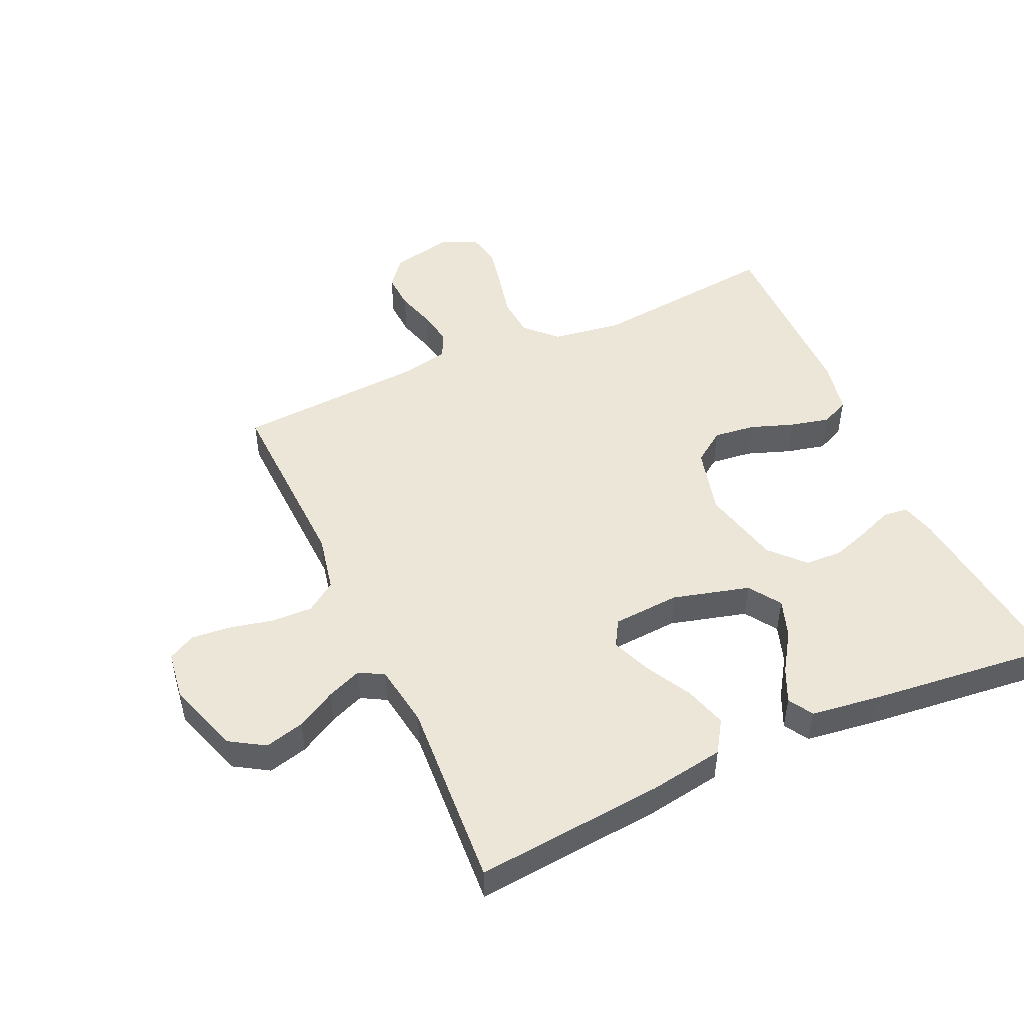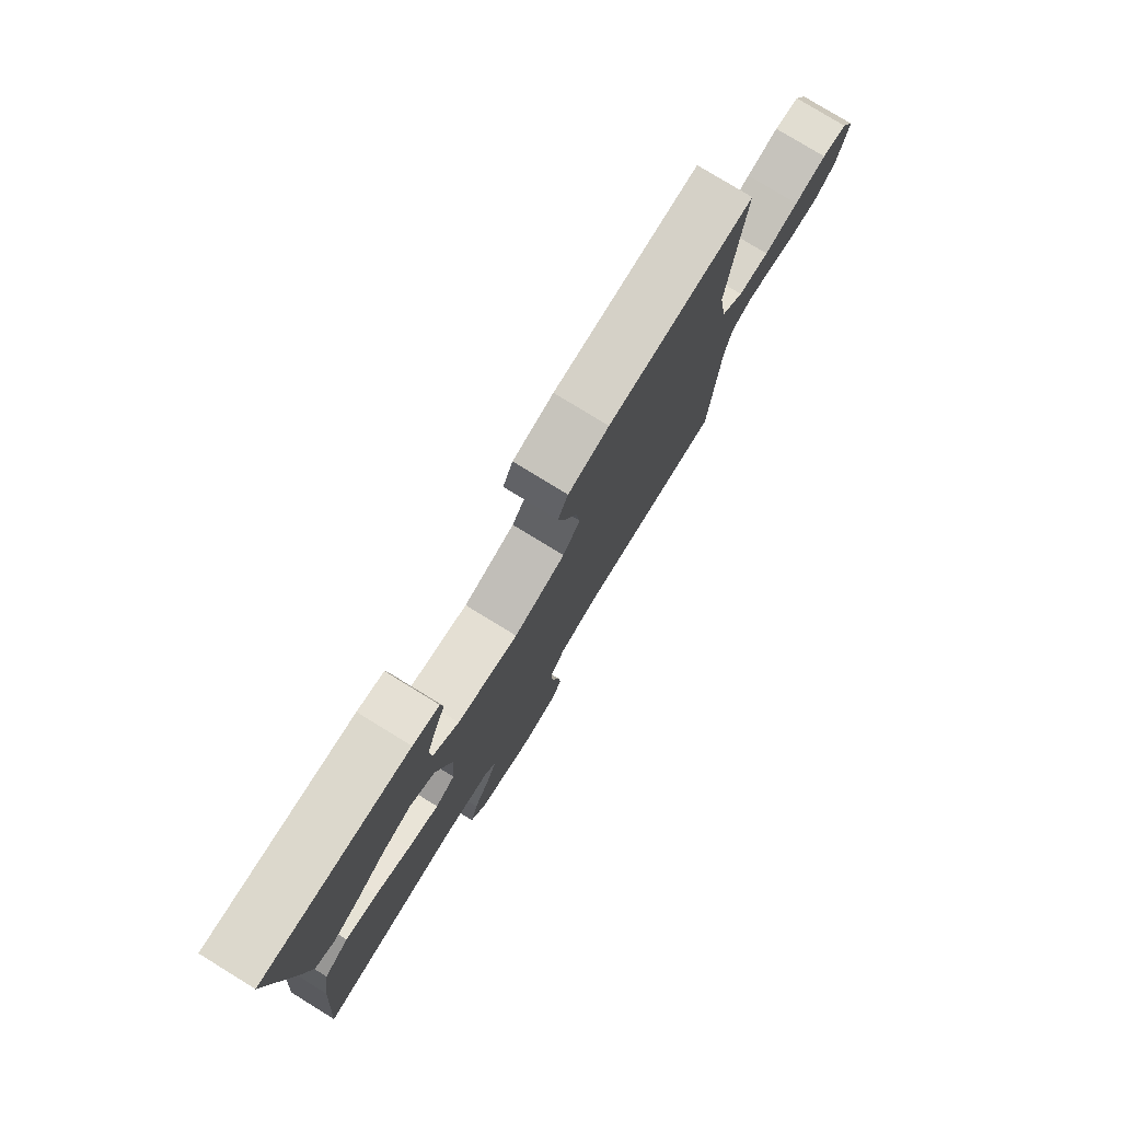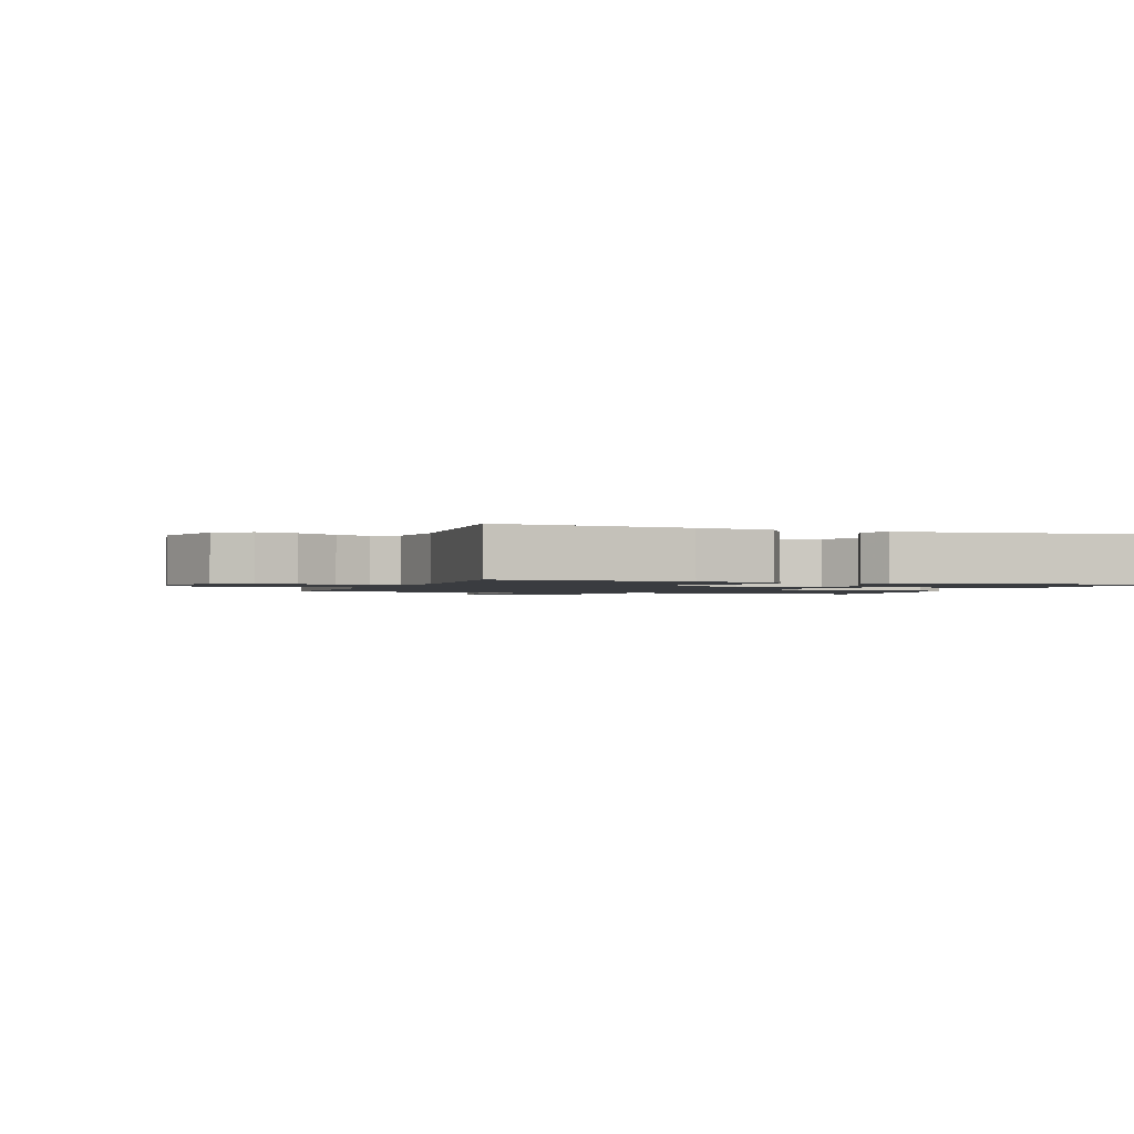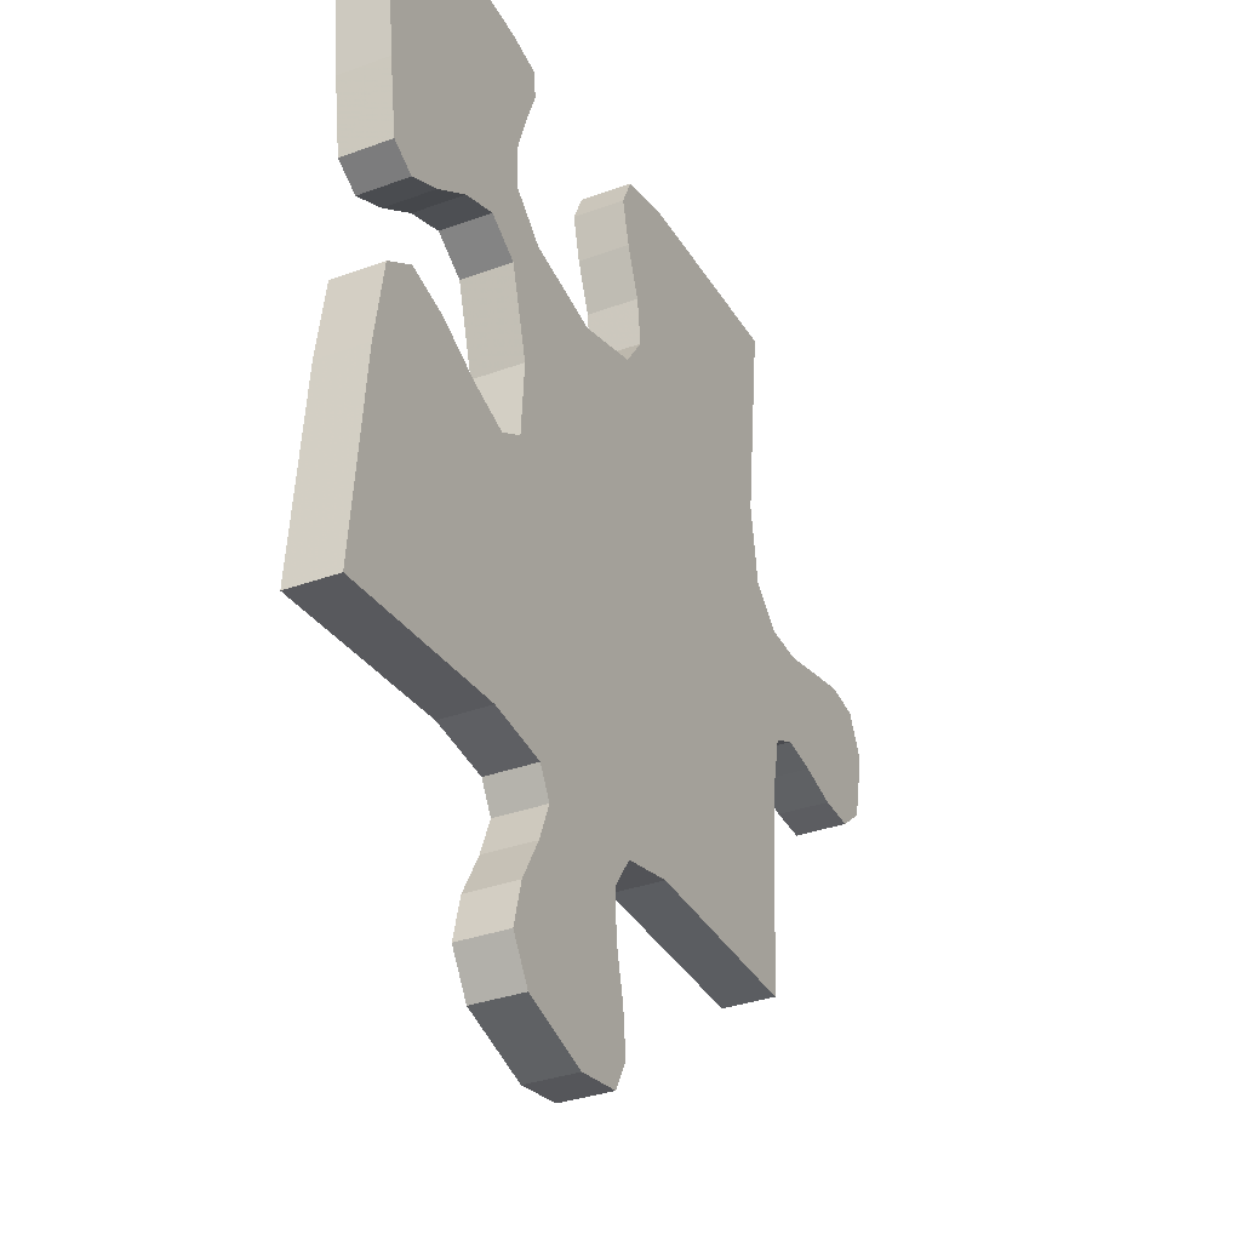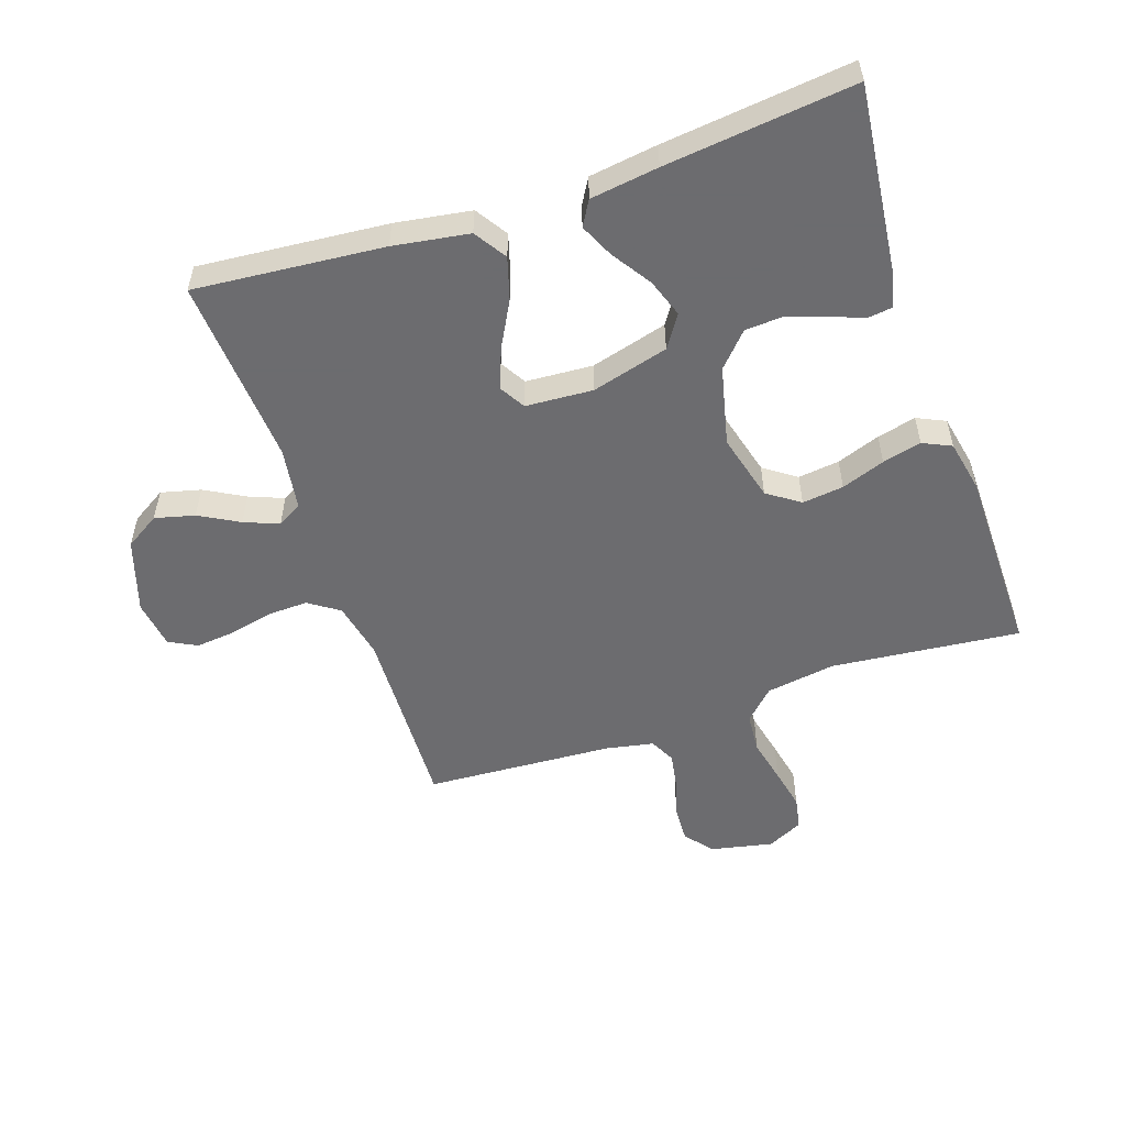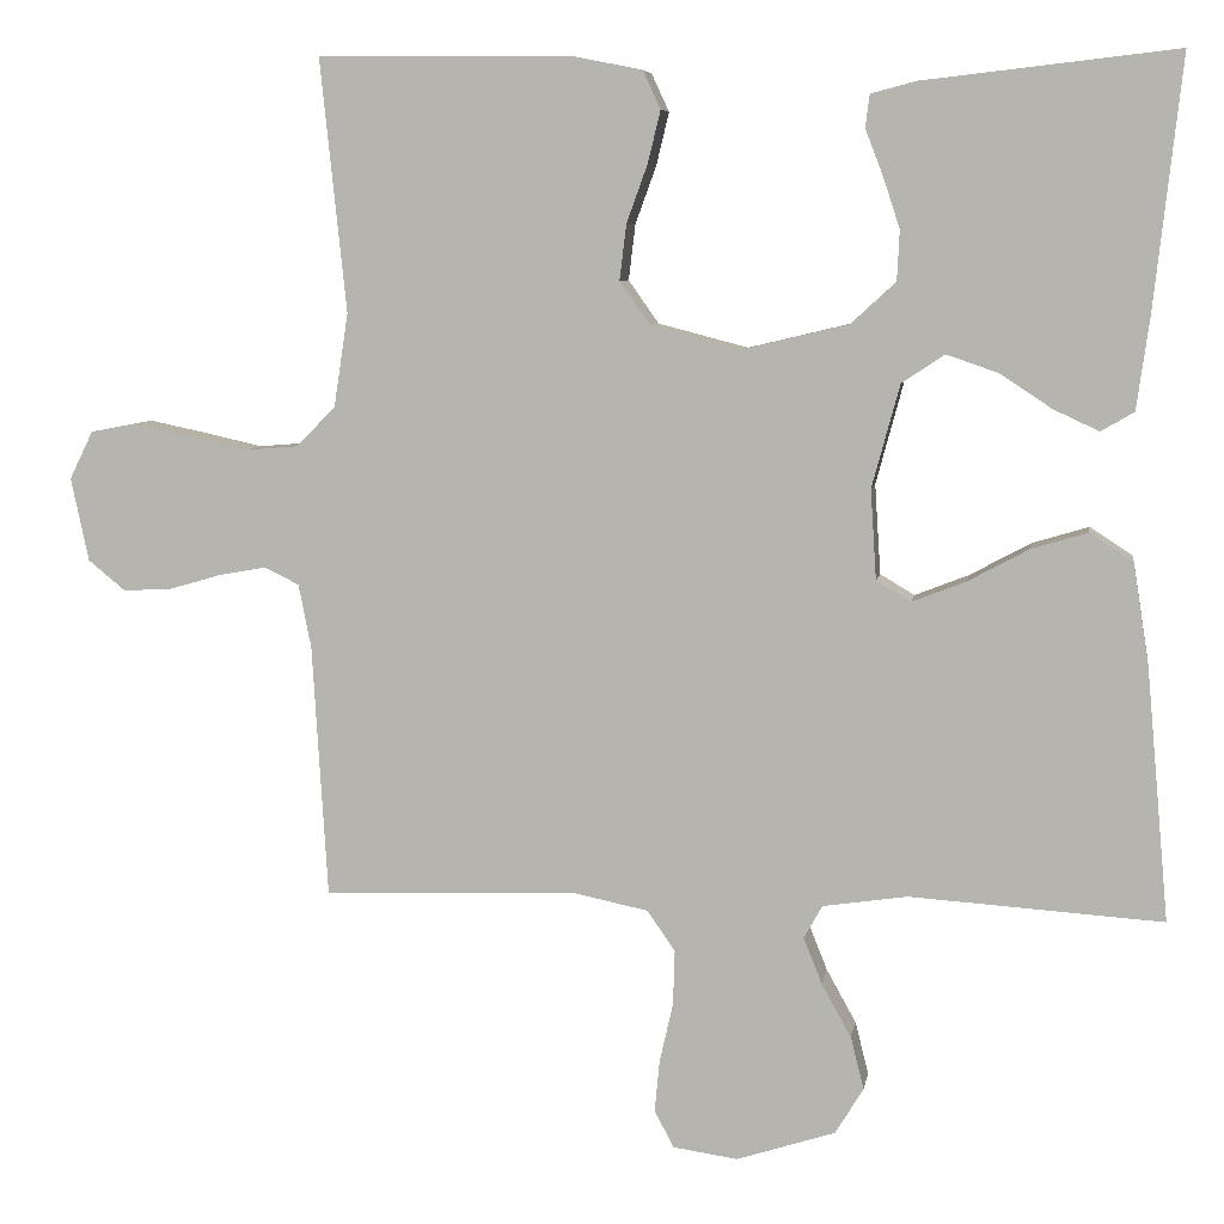
<metadata>
{"format":"obj","ext":"obj","renderer":"f3d","projection":"perspective","resolution":1024,"background":"white","views":[{"elev":49.1,"azim":-114.5,"up":"+Y"},{"elev":78.8,"azim":-58.5,"up":"+Z"},{"elev":-1.5,"azim":-109.6,"up":"+Y"},{"elev":-33.6,"azim":-63.4,"up":"+Z"},{"elev":-53.8,"azim":-71.2,"up":"+Y"},{"elev":7.0,"azim":-170.9,"up":"+Z"}]}
</metadata>
<code>
v 0.5 0.07 -0.5
v 0.2 0.07 -0.489
v 0.109 0.07 -0.508
v 0.076 0.07 -0.556
v 0.078 0.07 -0.621
v 0.094 0.07 -0.691
v 0.1 0.07 -0.753
v 0.077 0.07 -0.797
v 0 0.07 -0.808
v -0.117 0.07 -0.77
v -0.151 0.07 -0.715
v -0.135 0.07 -0.652
v -0.1 0.07 -0.589
v -0.078 0.07 -0.534
v -0.1 0.07 -0.495
v -0.2 0.07 -0.48
v -0.5 0.07 -0.5
v -0.473 0.07 -0.2
v -0.454 0.07 -0.08
v -0.403 0.07 -0.047
v -0.336 0.07 -0.067
v -0.264 0.07 -0.106
v -0.2 0.07 -0.131
v -0.159 0.07 -0.107
v -0.152 0.07 0
v -0.185 0.07 0.122
v -0.236 0.07 0.156
v -0.297 0.07 0.135
v -0.359 0.07 0.094
v -0.413 0.07 0.069
v -0.452 0.07 0.092
v -0.467 0.07 0.2
v -0.5 0.07 0.5
v -0.2 0.07 0.466
v -0.146 0.07 0.452
v -0.141 0.07 0.413
v -0.162 0.07 0.359
v -0.182 0.07 0.298
v -0.179 0.07 0.239
v -0.126 0.07 0.19
v 0 0.07 0.16
v 0.107 0.07 0.188
v 0.143 0.07 0.239
v 0.135 0.07 0.305
v 0.11 0.07 0.374
v 0.095 0.07 0.436
v 0.116 0.07 0.481
v 0.2 0.07 0.498
v 0.5 0.07 0.5
v 0.469 0.07 0.2
v 0.486 0.07 0.089
v 0.533 0.07 0.042
v 0.597 0.07 0.037
v 0.668 0.07 0.053
v 0.735 0.07 0.067
v 0.787 0.07 0.057
v 0.815 0.07 0
v 0.794 0.07 -0.099
v 0.75 0.07 -0.135
v 0.692 0.07 -0.132
v 0.63 0.07 -0.114
v 0.574 0.07 -0.104
v 0.533 0.07 -0.124
v 0.518 0.07 -0.2
v 0.5 0 -0.5
v 0.2 0 -0.489
v 0.109 0 -0.508
v 0.076 0 -0.556
v 0.078 0 -0.621
v 0.094 0 -0.691
v 0.1 0 -0.753
v 0.077 0 -0.797
v 0 0 -0.808
v -0.117 0 -0.77
v -0.151 0 -0.715
v -0.135 0 -0.652
v -0.1 0 -0.589
v -0.078 0 -0.534
v -0.1 0 -0.495
v -0.2 0 -0.48
v -0.5 0 -0.5
v -0.473 0 -0.2
v -0.454 0 -0.08
v -0.403 0 -0.047
v -0.336 0 -0.067
v -0.264 0 -0.106
v -0.2 0 -0.131
v -0.159 0 -0.107
v -0.152 0 0
v -0.185 0 0.122
v -0.236 0 0.156
v -0.297 0 0.135
v -0.359 0 0.094
v -0.413 0 0.069
v -0.452 0 0.092
v -0.467 0 0.2
v -0.5 0 0.5
v -0.2 0 0.466
v -0.146 0 0.452
v -0.141 0 0.413
v -0.162 0 0.359
v -0.182 0 0.298
v -0.179 0 0.239
v -0.126 0 0.19
v 0 0 0.16
v 0.107 0 0.188
v 0.143 0 0.239
v 0.135 0 0.305
v 0.11 0 0.374
v 0.095 0 0.436
v 0.116 0 0.481
v 0.2 0 0.498
v 0.5 0 0.5
v 0.469 0 0.2
v 0.486 0 0.089
v 0.533 0 0.042
v 0.597 0 0.037
v 0.668 0 0.053
v 0.735 0 0.067
v 0.787 0 0.057
v 0.815 0 0
v 0.794 0 -0.099
v 0.75 0 -0.135
v 0.692 0 -0.132
v 0.63 0 -0.114
v 0.574 0 -0.104
v 0.533 0 -0.124
v 0.518 0 -0.2
f 58 59 60 61
f 58 61 62
f 57 58 62
f 56 57 62
f 53 54 55 56
f 53 56 62 63
f 47 48 49 50
f 47 50 51
f 44 45 46 47
f 43 44 47 51
f 42 43 51 52
f 34 35 36 37
f 34 37 38
f 33 34 38 39
f 28 29 30 31
f 27 28 31 32
f 19 20 21 22
f 19 22 23
f 16 17 18 19
f 15 16 19 23
f 14 15 23 24
f 10 11 12 13
f 10 13 14
f 9 10 14
f 5 6 7 8
f 4 5 8 9
f 64 1 2
f 63 64 2 3
f 52 53 63 3
f 41 42 52 3
f 32 33 39 40
f 27 32 40 41
f 26 27 41
f 25 26 41 3
f 4 9 14 24
f 3 4 24 25
f 125 124 123 122
f 126 125 122
f 126 122 121
f 126 121 120
f 120 119 118 117
f 127 126 120 117
f 114 113 112 111
f 115 114 111
f 111 110 109 108
f 115 111 108 107
f 116 115 107 106
f 101 100 99 98
f 102 101 98
f 103 102 98 97
f 95 94 93 92
f 96 95 92 91
f 86 85 84 83
f 87 86 83
f 83 82 81 80
f 87 83 80 79
f 88 87 79 78
f 77 76 75 74
f 78 77 74
f 78 74 73
f 72 71 70 69
f 73 72 69 68
f 66 65 128
f 67 66 128 127
f 67 127 117 116
f 67 116 106 105
f 104 103 97 96
f 105 104 96 91
f 105 91 90
f 67 105 90 89
f 88 78 73 68
f 89 88 68 67
f 1 65 66 2
f 2 66 67 3
f 3 67 68 4
f 4 68 69 5
f 5 69 70 6
f 6 70 71 7
f 7 71 72 8
f 8 72 73 9
f 9 73 74 10
f 10 74 75 11
f 11 75 76 12
f 12 76 77 13
f 13 77 78 14
f 14 78 79 15
f 15 79 80 16
f 16 80 81 17
f 17 81 82 18
f 18 82 83 19
f 19 83 84 20
f 20 84 85 21
f 21 85 86 22
f 22 86 87 23
f 23 87 88 24
f 24 88 89 25
f 25 89 90 26
f 26 90 91 27
f 27 91 92 28
f 28 92 93 29
f 29 93 94 30
f 30 94 95 31
f 31 95 96 32
f 32 96 97 33
f 33 97 98 34
f 34 98 99 35
f 35 99 100 36
f 36 100 101 37
f 37 101 102 38
f 38 102 103 39
f 39 103 104 40
f 40 104 105 41
f 41 105 106 42
f 42 106 107 43
f 43 107 108 44
f 44 108 109 45
f 45 109 110 46
f 46 110 111 47
f 47 111 112 48
f 48 112 113 49
f 49 113 114 50
f 50 114 115 51
f 51 115 116 52
f 52 116 117 53
f 53 117 118 54
f 54 118 119 55
f 55 119 120 56
f 56 120 121 57
f 57 121 122 58
f 58 122 123 59
f 59 123 124 60
f 60 124 125 61
f 61 125 126 62
f 62 126 127 63
f 63 127 128 64
f 64 128 65 1

</code>
